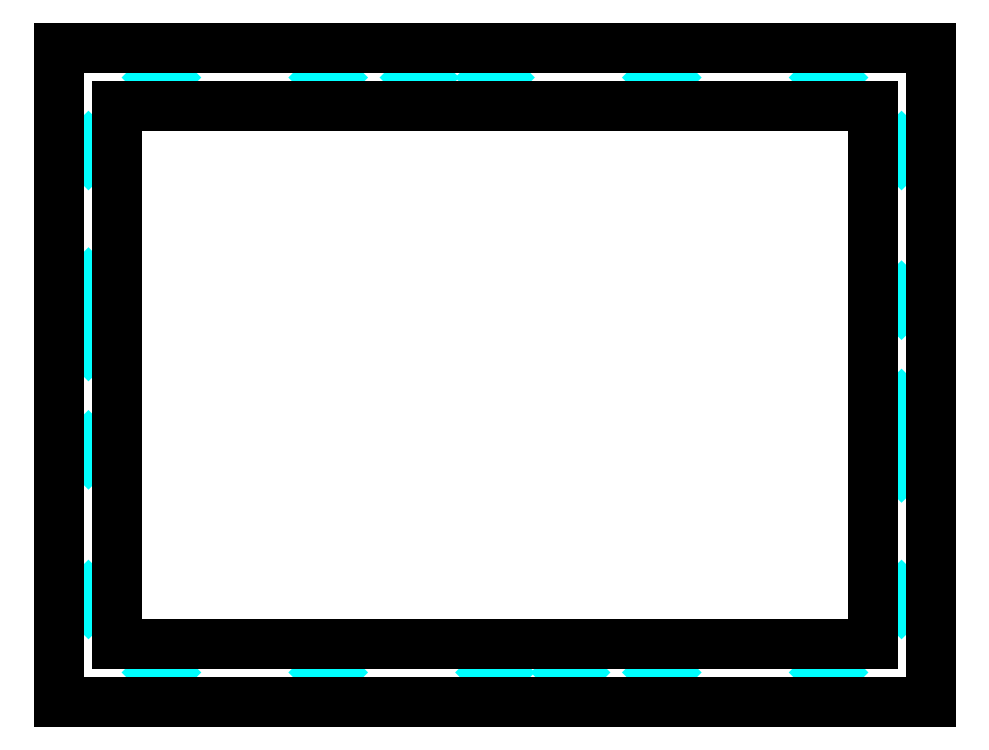
<metadata>
{"format":"dxf","ext":"dxf","renderer":"ezdxf+matplotlib","layout":"modelspace","background":"white","min_lineweight":24,"dpi":150}
</metadata>
<code>
0
SECTION
2
ENTITIES
0
POINT
8
SKIN_DIVOTS1
10
14.58
20
1.445
30
0
50
270
0
POINT
8
SKIN_DIVOTS1
10
21.67
20
1.445
30
0
50
270
0
POINT
8
SKIN_DIVOTS1
10
17.09
20
1.445
30
0
50
270
0
POINT
8
SKIN_DIVOTS1
10
12.5
20
1.445
30
0
50
270
0
POINT
8
SKIN_DIVOTS1
10
7.913
20
1.445
30
0
50
270
0
POINT
8
SKIN_DIVOTS1
10
3.327
20
1.445
30
0
50
270
0
POINT
8
SKIN_DIVOTS1
10
10.42
20
17.56
30
0
50
270
0
POINT
8
SKIN_DIVOTS1
10
3.327
20
17.56
30
0
50
270
0
POINT
8
SKIN_DIVOTS1
10
7.913
20
17.56
30
0
50
270
0
POINT
8
SKIN_DIVOTS1
10
12.5
20
17.56
30
0
50
270
0
POINT
8
SKIN_DIVOTS1
10
17.09
20
17.56
30
0
50
270
0
POINT
8
SKIN_DIVOTS1
10
21.67
20
17.56
30
0
50
270
0
POINT
8
SKIN_DIVOTS1
10
1.445
20
10.42
30
0
50
270
0
POINT
8
SKIN_DIVOTS1
10
1.445
20
3.327
30
0
50
270
0
POINT
8
SKIN_DIVOTS1
10
1.445
20
7.442
30
0
50
270
0
POINT
8
SKIN_DIVOTS1
10
1.445
20
11.92
30
0
50
270
0
POINT
8
SKIN_DIVOTS1
10
1.445
20
15.67
30
0
50
270
0
POINT
8
SKIN_DIVOTS1
10
23.56
20
8.579
30
0
50
270
0
POINT
8
SKIN_DIVOTS1
10
23.56
20
15.67
30
0
50
270
0
POINT
8
SKIN_DIVOTS1
10
23.56
20
11.56
30
0
50
270
0
POINT
8
SKIN_DIVOTS1
10
23.56
20
7.083
30
0
50
270
0
POINT
8
SKIN_DIVOTS1
10
23.56
20
3.327
30
0
50
270
0
LINE
8
SKIN_BORDER
10
24.5
20
18.5
30
0
11
0.5
21
18.5
31
0
0
LINE
8
SKIN_BORDER
10
0.5
20
18.5
30
0
11
0.5
21
0.5
31
0
0
LINE
8
SKIN_BORDER
10
0.5
20
0.5
30
0
11
24.5
21
0.5
31
0
0
LINE
8
SKIN_BORDER
10
24.5
20
0.5
30
0
11
24.5
21
18.5
31
0
0
LINE
8
SKIN_BORDER
10
22.89
20
16.89
30
0
11
22.89
21
2.114
31
0
0
LINE
8
SKIN_BORDER
10
2.114
20
16.89
30
0
11
22.89
21
16.89
31
0
0
LINE
8
SKIN_BORDER
10
2.114
20
2.114
30
0
11
2.114
21
16.89
31
0
0
LINE
8
SKIN_BORDER
10
22.89
20
2.114
30
0
11
2.114
21
2.114
31
0
0
VIEWPORT
8
0
10
276.7
20
138.9
30
0
40
647.8
41
279.4
68
     1
69
     1
0
ENDSEC
0
EOF

</code>
